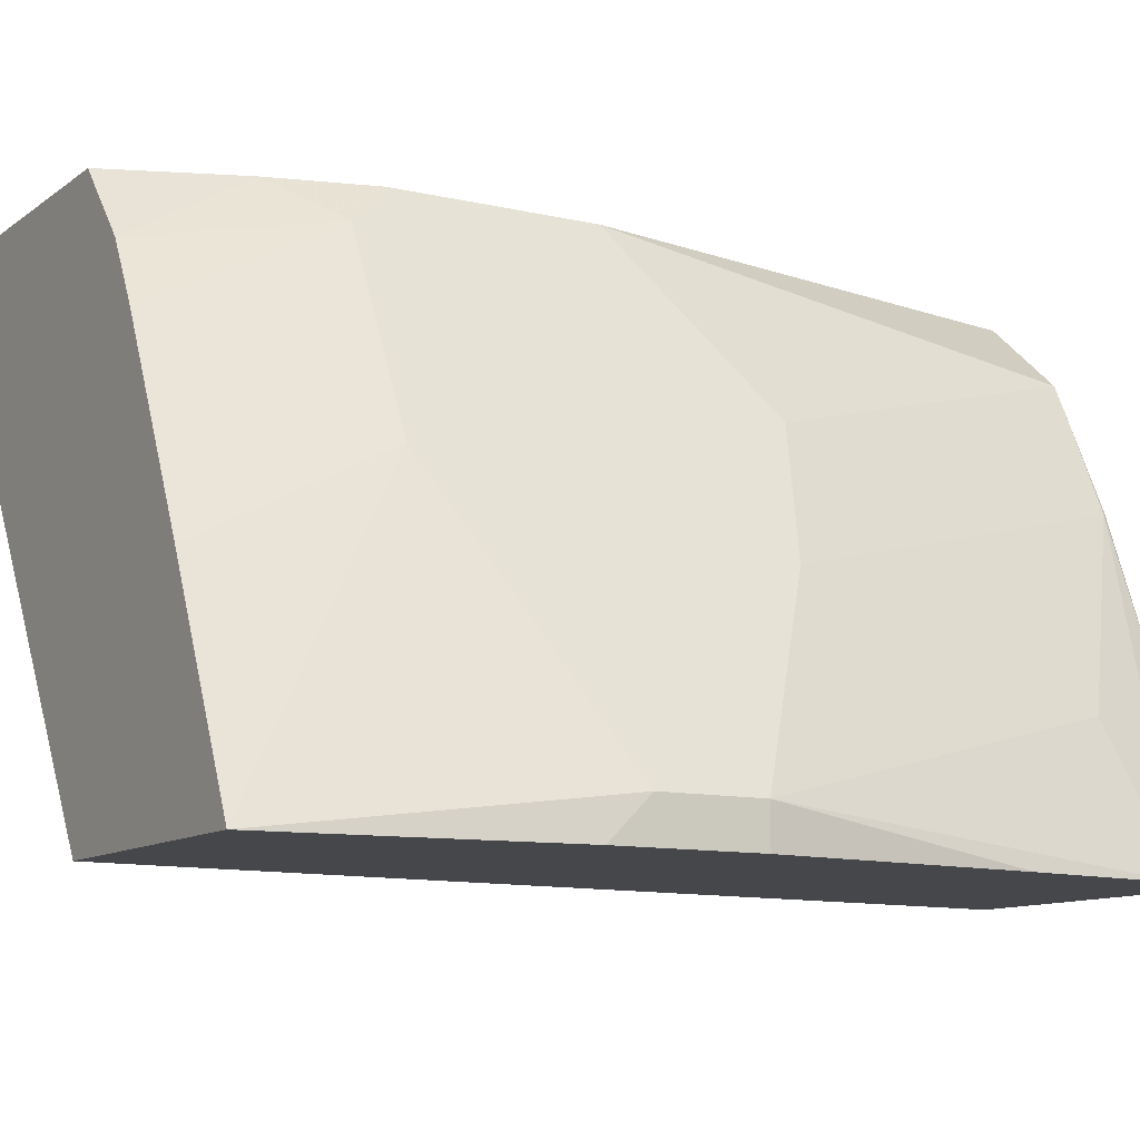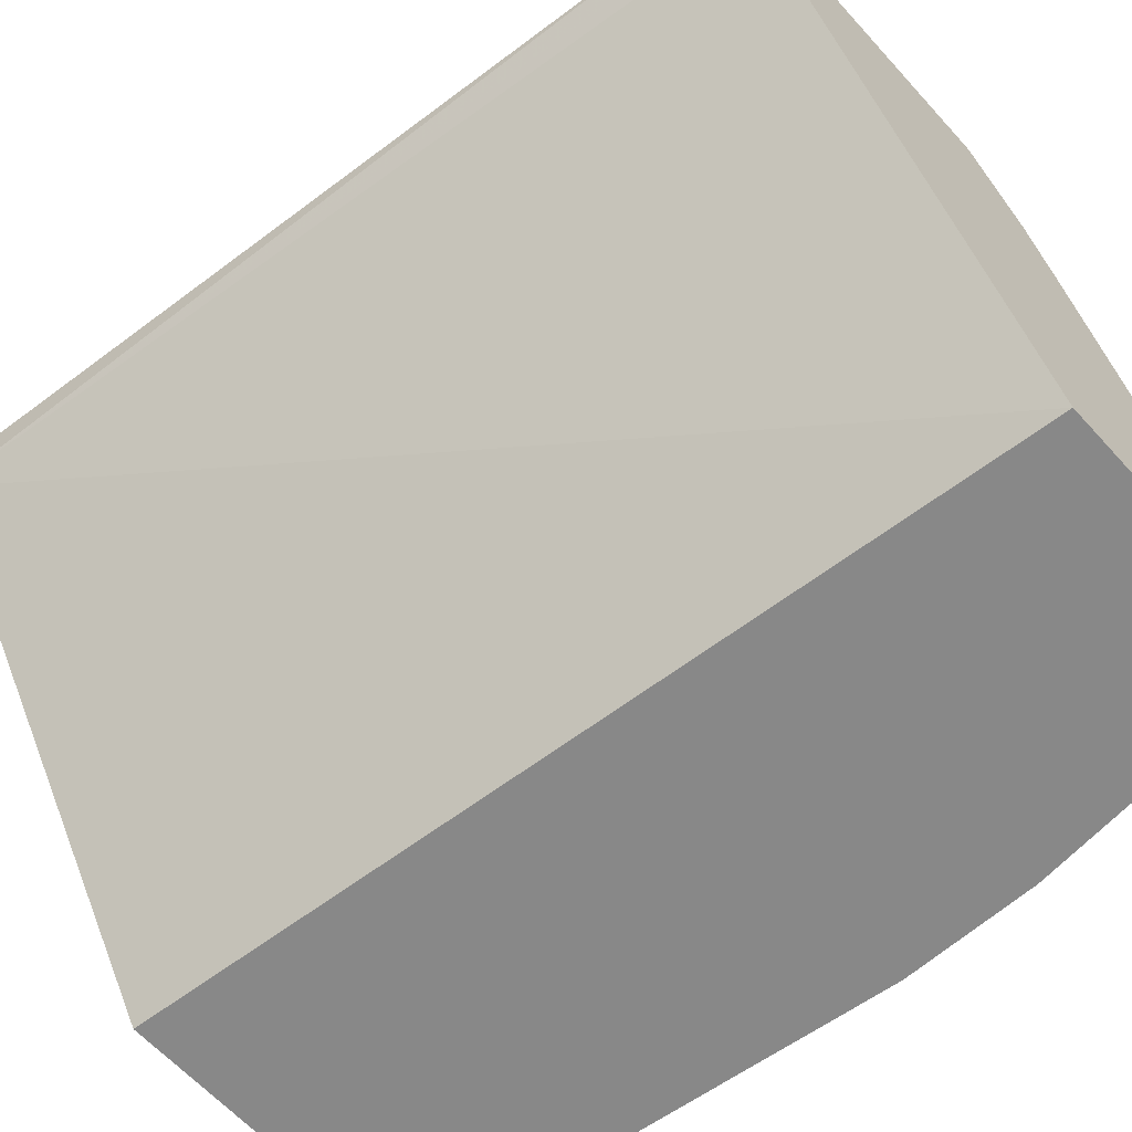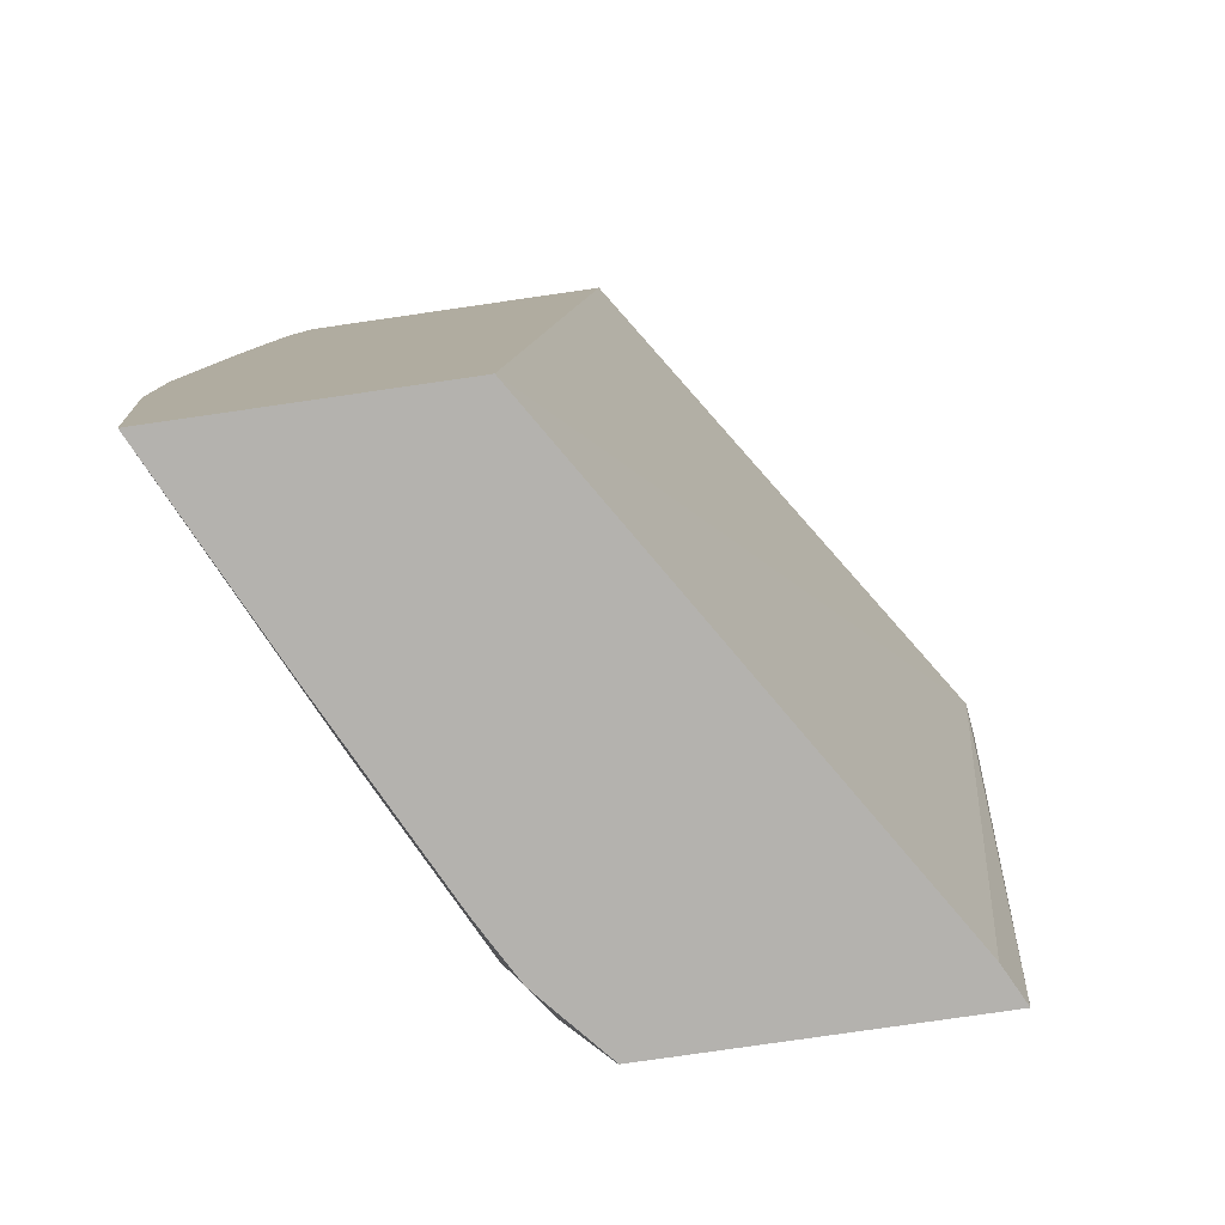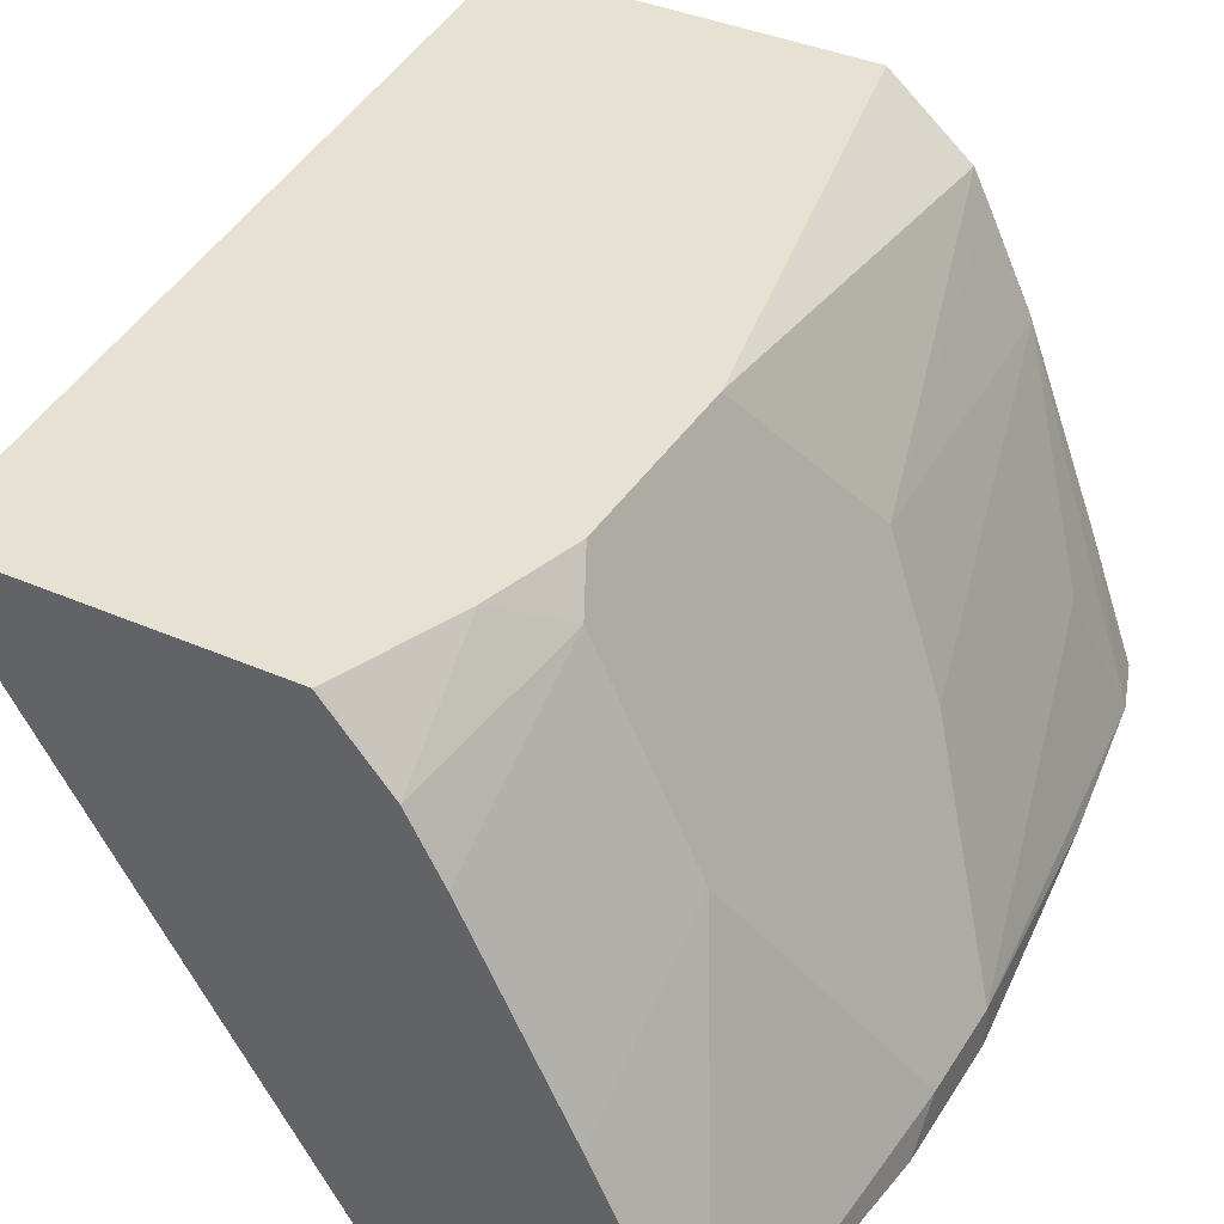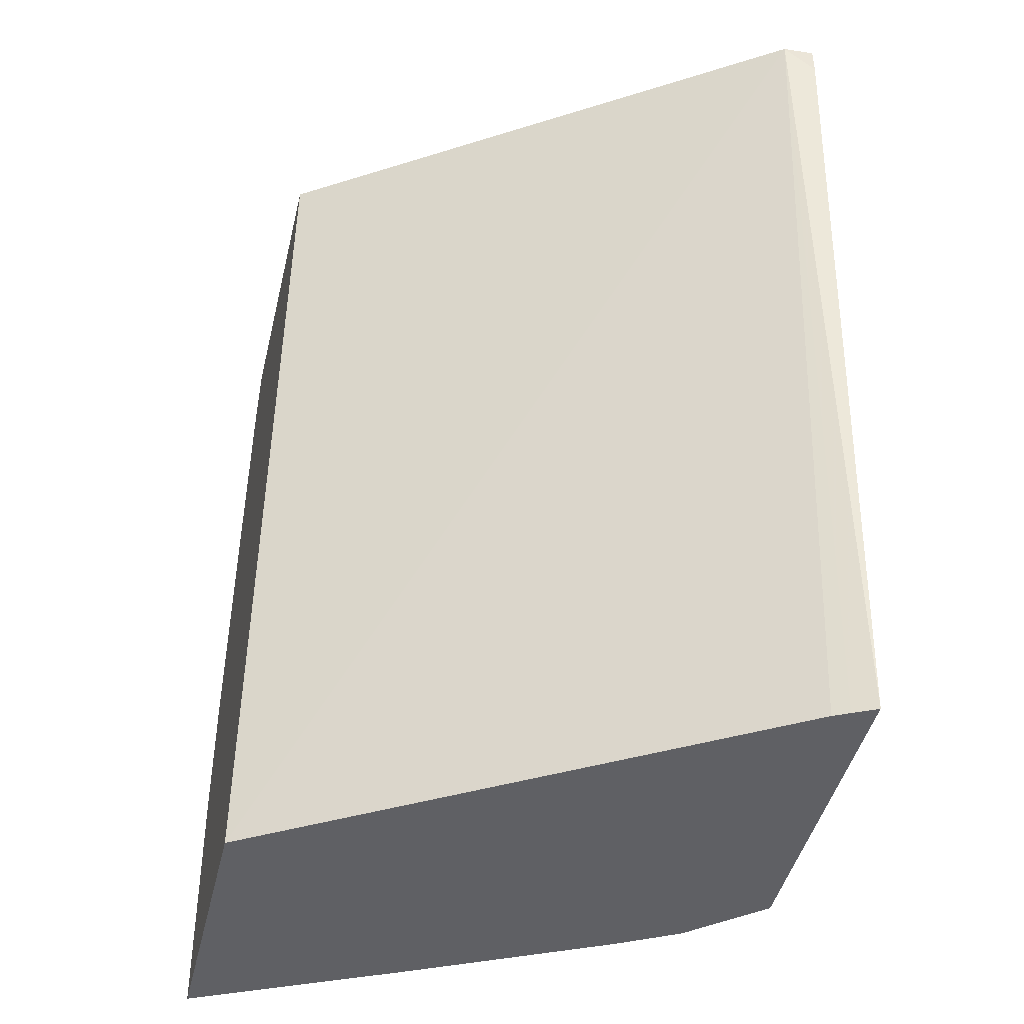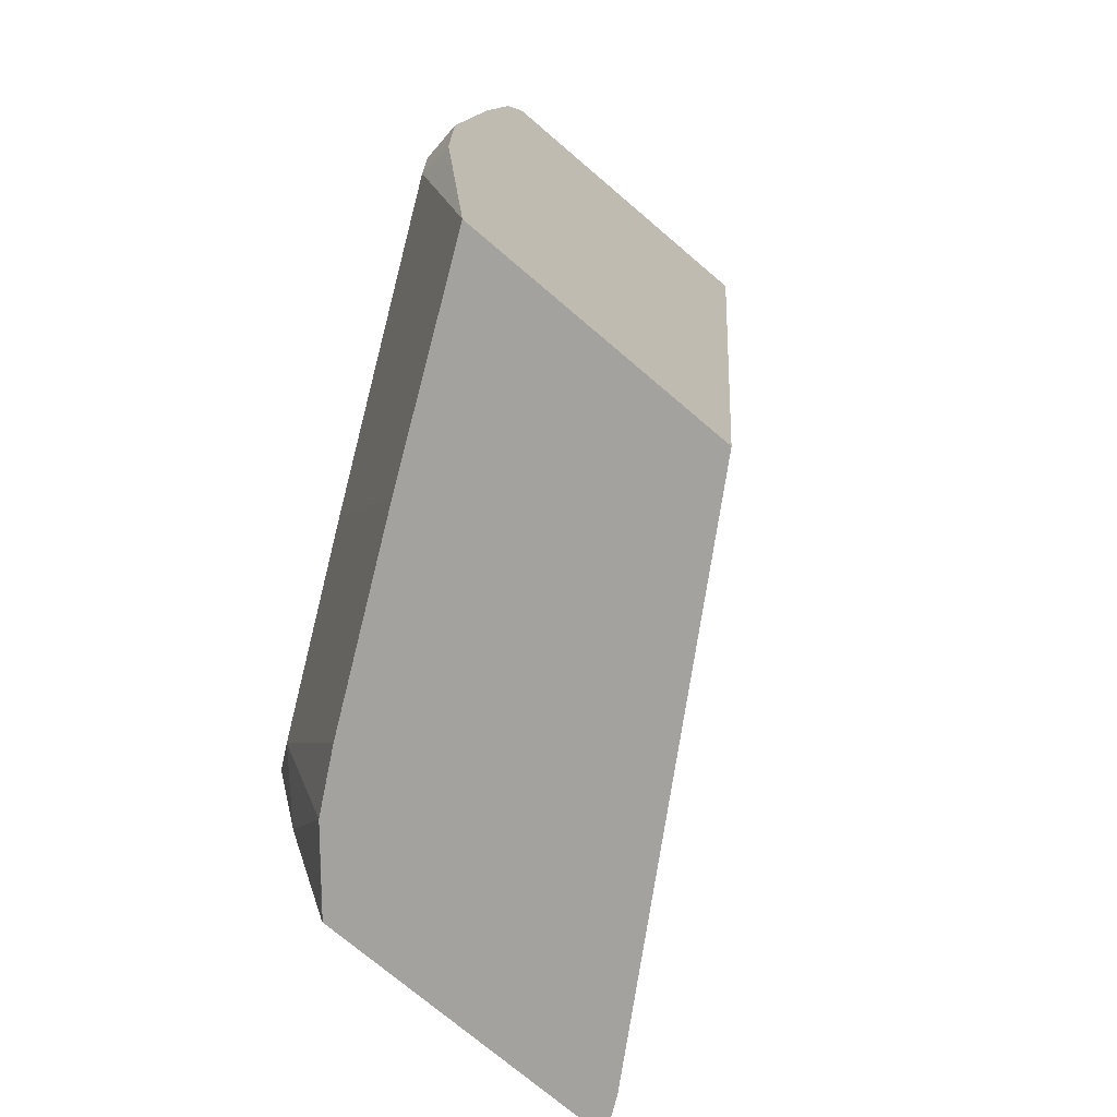
<metadata>
{"format":"obj","ext":"obj","renderer":"f3d","projection":"perspective","resolution":1024,"background":"white","views":[{"elev":-10.6,"azim":59.7,"up":"+Z"},{"elev":-62.8,"azim":-47.9,"up":"+Z"},{"elev":-79.8,"azim":-171.8,"up":"+Y"},{"elev":38.7,"azim":28.9,"up":"+Z"},{"elev":-44.2,"azim":-103.2,"up":"+Y"},{"elev":-72.6,"azim":139.4,"up":"+Y"}]}
</metadata>
<code>
v 0.5701 0.3764 0.5061
v 0.5701 0.3886 0.5061
v 0.5707 0.3886 0.4932
v 0.5991 0.03208 0.5061
v 0.7153 0.3886 0.5061
v 0.7016 0.3886 0.2942
v 0.7302 0.03208 0.2942
v 0.6068 0.03208 0.4906
v 0.6037 0.03208 0.4968
v 0.7243 0.03208 0.5061
v 0.7489 0.3886 0.4777
v 0.754 0.1962 0.5061
v 0.8234 0.3886 0.2942
v 0.8406 0.03208 0.2942
v 0.7489 0.03208 0.4777
v 0.725 0.03327 0.5061
v 0.7876 0.2453 0.439
v 0.7546 0.3886 0.4661
v 0.754 0.1188 0.5061
v 0.8134 0.2324 0.3873
v 0.8031 0.3886 0.3499
v 0.8309 0.3661 0.2942
v 0.8009 0.03208 0.3761
v 0.8521 0.1393 0.2942
v 0.8521 0.155 0.3099
v 0.8392 0.142 0.3357
v 0.8134 0.1162 0.3873
v 0.8005 0.1033 0.4131
v 0.7622 0.03208 0.4536
v 0.7617 0.1033 0.4906
v 0.7434 0.0806 0.5061
v 0.7747 0.3873 0.4261
v 0.7733 0.3886 0.4274
v 0.8134 0.3486 0.3486
v 0.8392 0.1808 0.3357
v 0.8521 0.1937 0.3099
v 0.8406 0.2983 0.2942
v 0.8521 0.1937 0.2942
f 15 31 16
f 17 20 32
f 12 27 20
f 15 30 31
f 18 32 33
f 17 32 18
f 15 29 30
f 13 21 22
f 14 27 28
f 14 26 27
f 14 25 26
f 14 24 25
f 12 20 17
f 19 31 30
f 14 28 23
f 19 30 27
f 24 36 25
f 20 27 26
f 12 19 27
f 36 38 37
f 27 30 28
f 25 35 26
f 25 36 35
f 24 38 36
f 23 30 29
f 23 28 30
f 22 36 37
f 22 32 34
f 21 32 22
f 21 33 32
f 20 36 34
f 20 35 36
f 20 26 35
f 20 34 32
f 11 12 17
f 22 34 36
f 10 15 16
f 2 13 6
f 2 21 13
f 2 33 21
f 2 18 33
f 2 11 18
f 2 5 11
f 11 17 18
f 1 5 2
f 1 12 5
f 1 19 12
f 1 31 19
f 1 16 31
f 1 4 10
f 1 3 4
f 1 2 3
f 2 6 3
f 3 6 7
f 1 10 16
f 3 8 9
f 3 7 8
f 6 14 7
f 6 38 24
f 6 37 38
f 6 22 37
f 6 13 22
f 5 12 11
f 6 24 14
f 4 29 15
f 4 23 29
f 4 14 23
f 4 7 14
f 4 8 7
f 4 9 8
f 4 15 10
f 3 9 4

</code>
